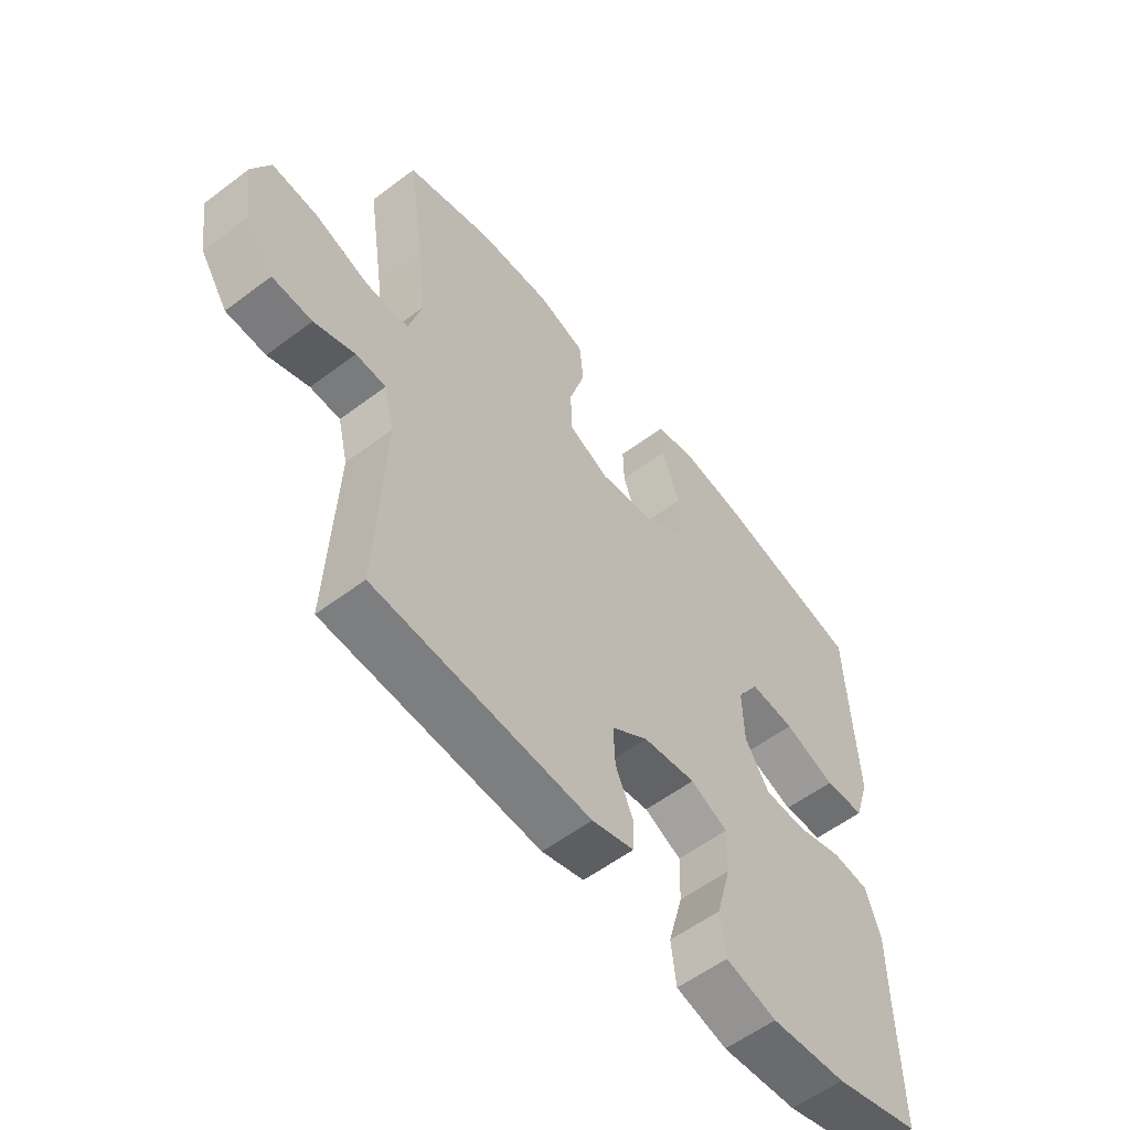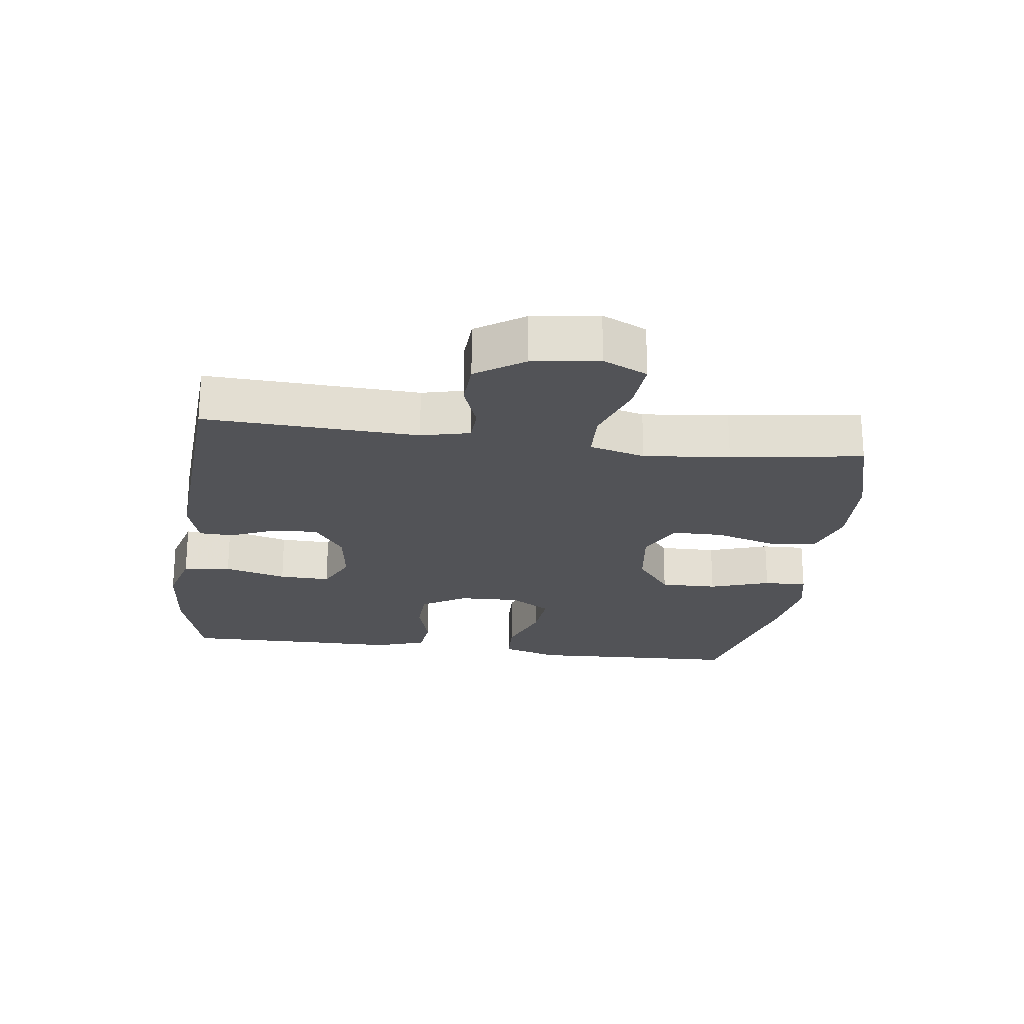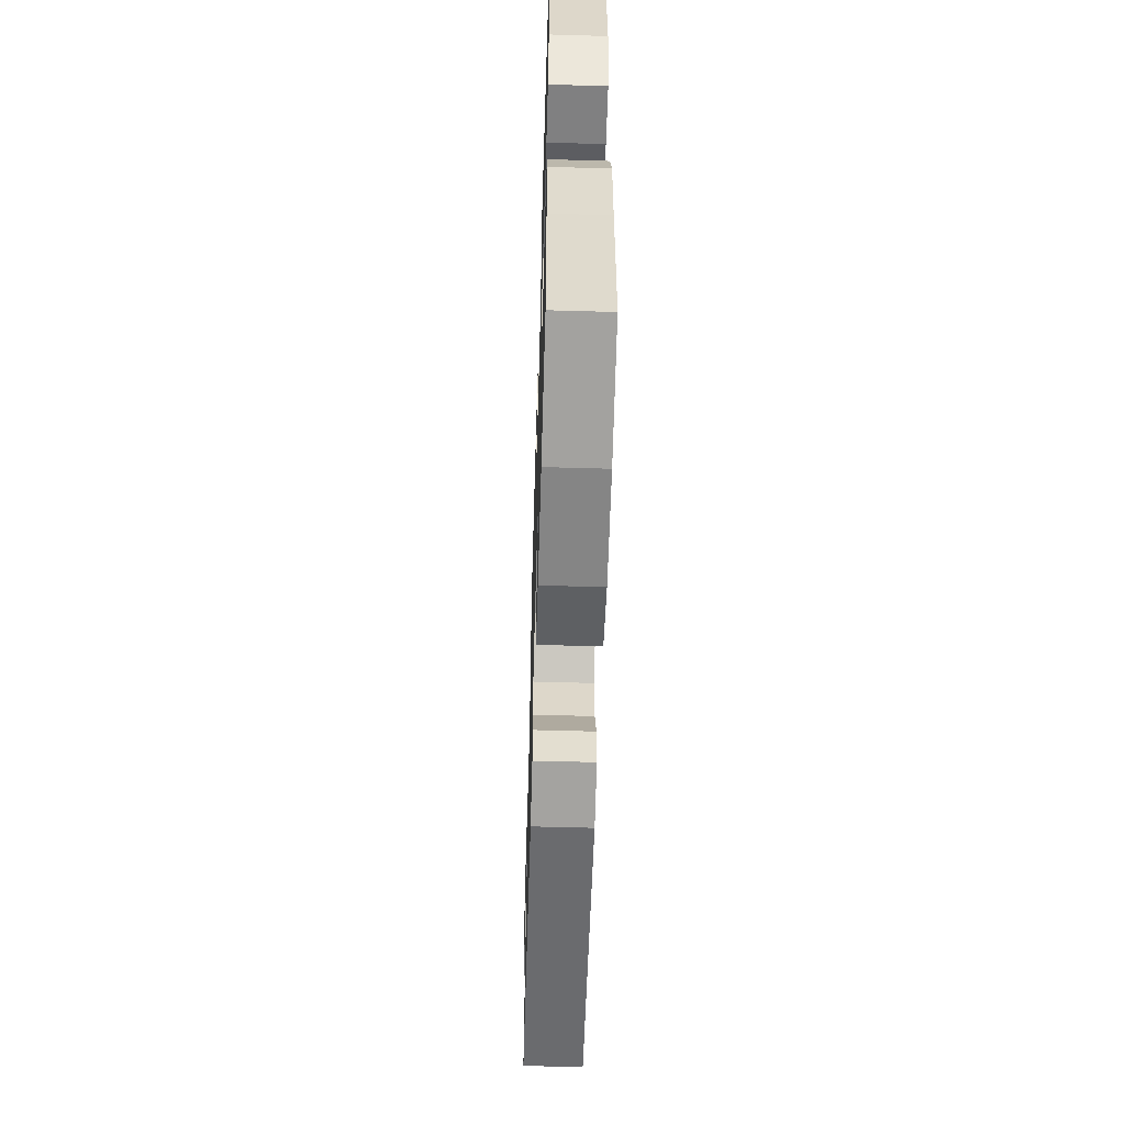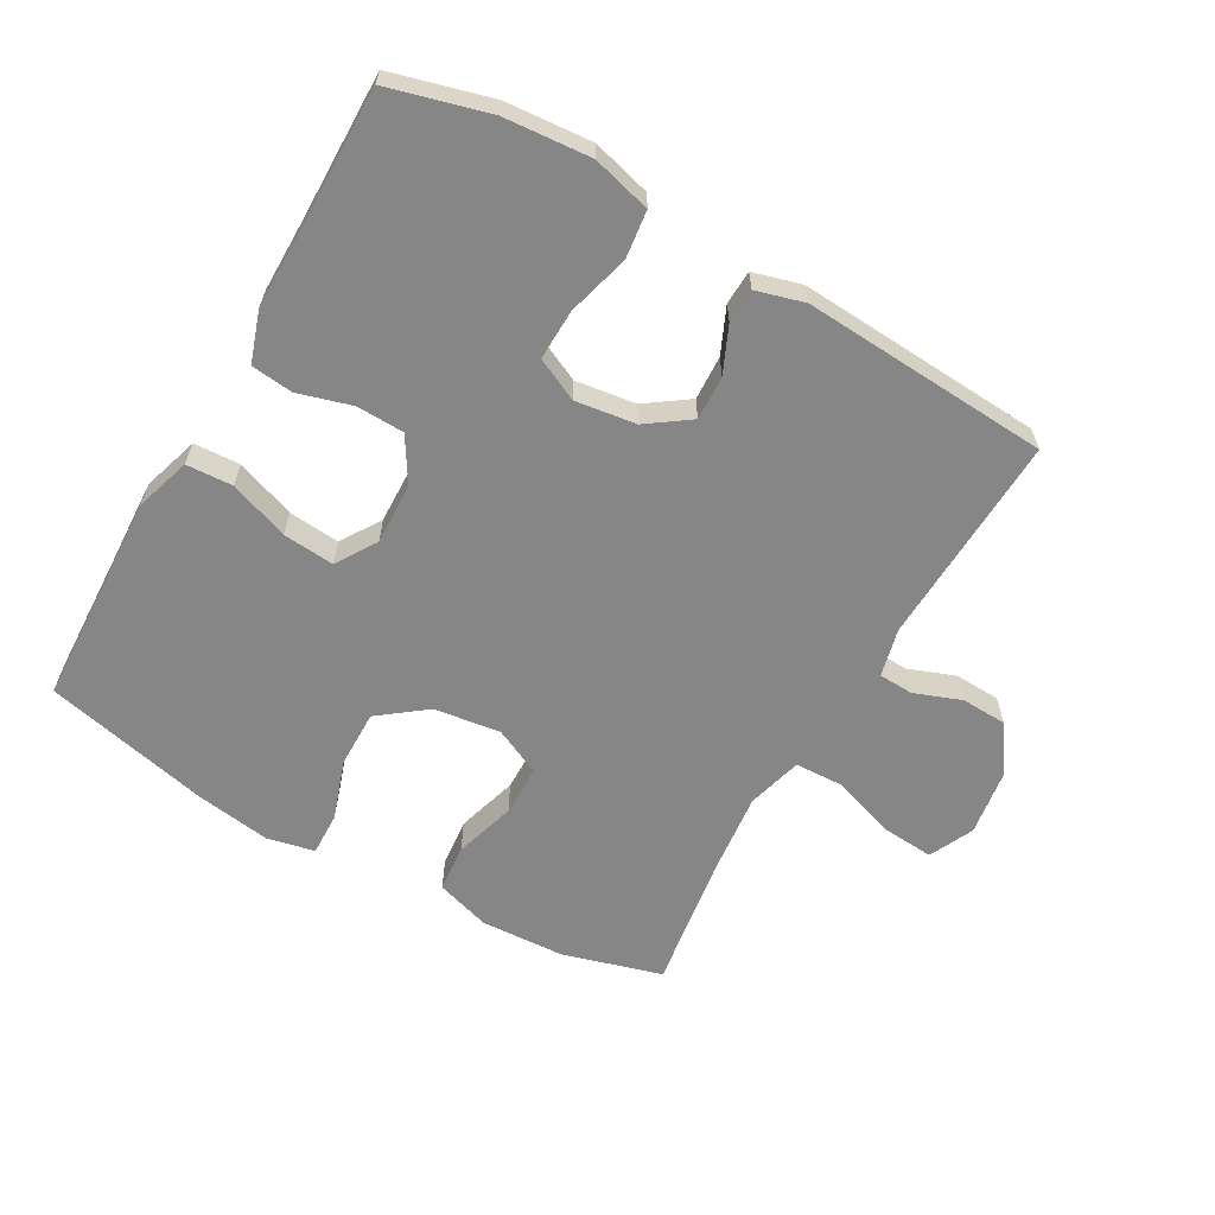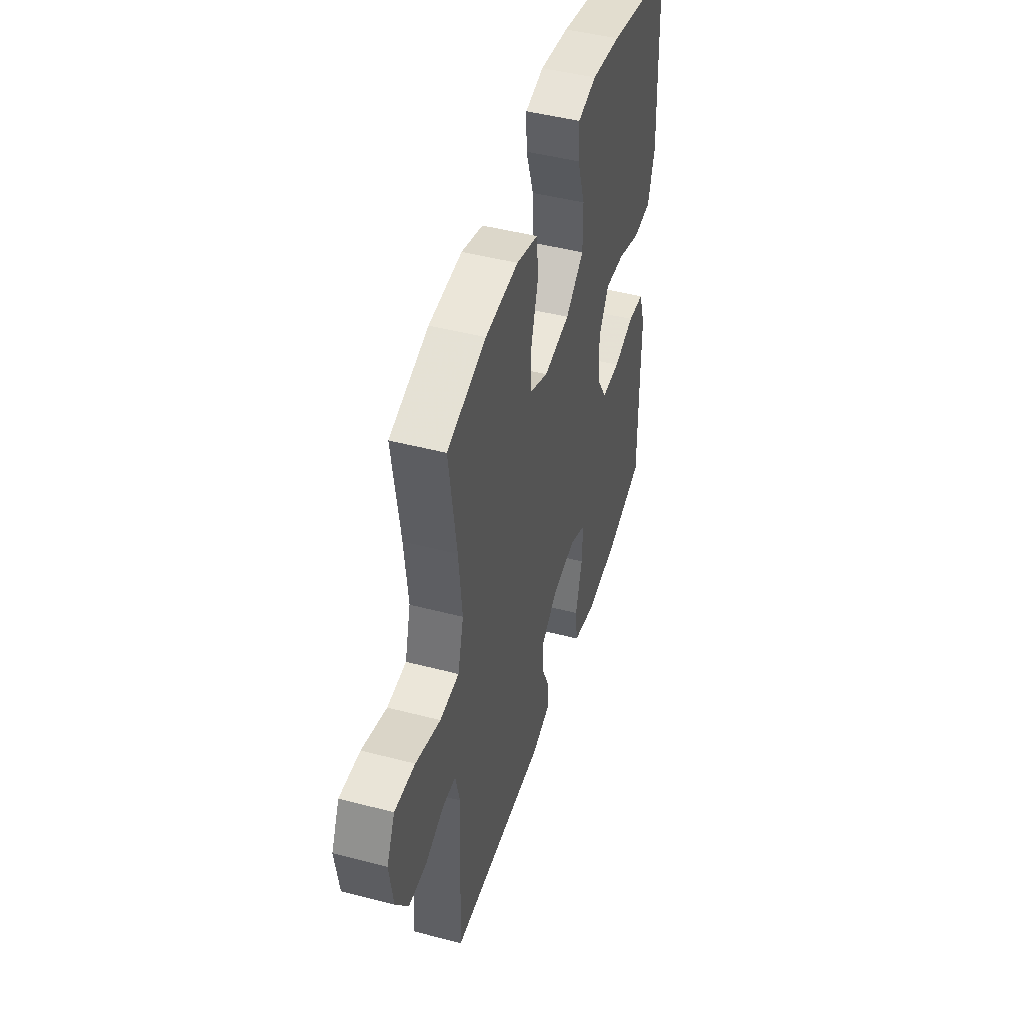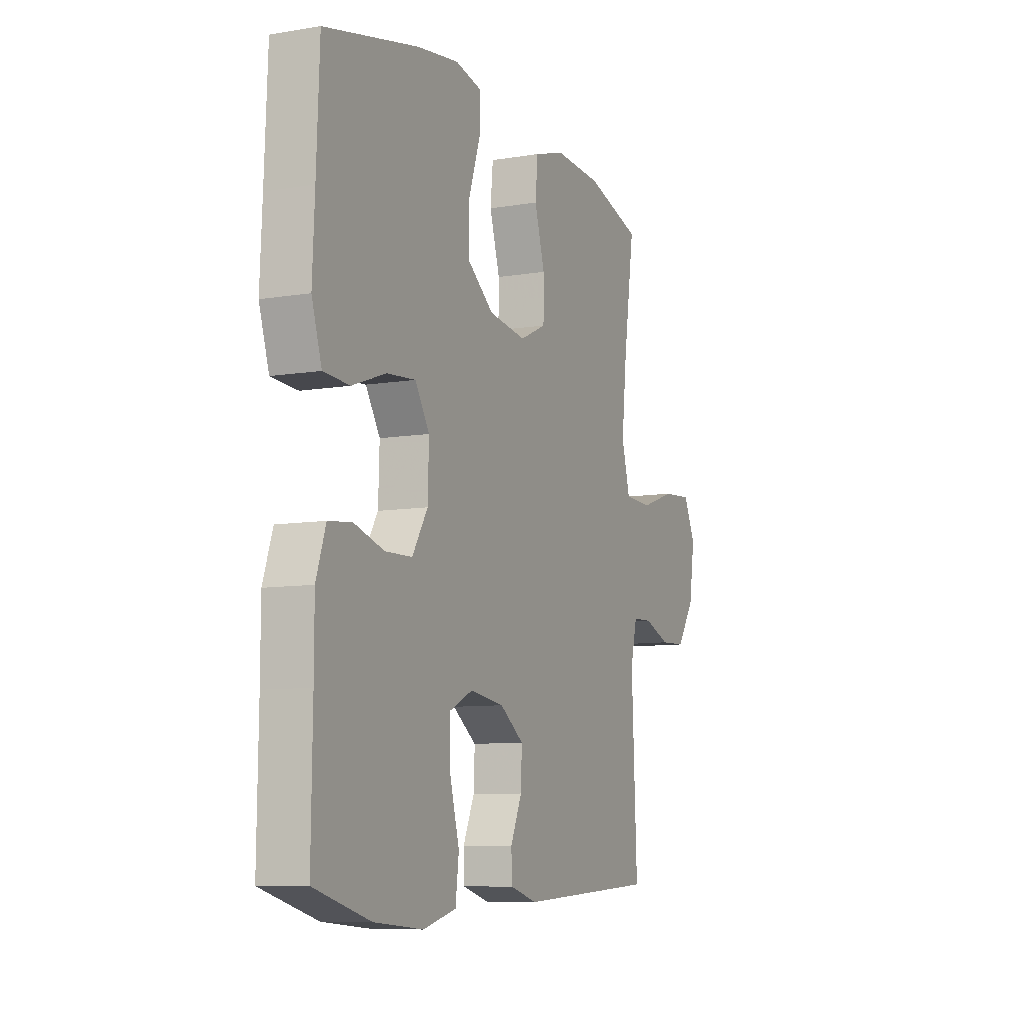
<metadata>
{"format":"obj","ext":"obj","renderer":"f3d","projection":"perspective","resolution":1024,"background":"white","views":[{"elev":-56.8,"azim":-51.8,"up":"+Z"},{"elev":-22.4,"azim":-97.7,"up":"+Y"},{"elev":-56.9,"azim":88.3,"up":"+Z"},{"elev":-62.1,"azim":150.3,"up":"+Y"},{"elev":46.6,"azim":-73.4,"up":"+Z"},{"elev":-8.8,"azim":114.3,"up":"+Z"}]}
</metadata>
<code>
v -0.5 0.07 -0.5
v -0.486 0.07 -0.175
v -0.504 0.07 -0.101
v -0.557 0.07 -0.099
v -0.629 0.07 -0.126
v -0.699 0.07 -0.123
v -0.748 0.07 -0.05
v -0.763 0.07 0.051
v -0.731 0.07 0.119
v -0.651 0.07 0.113
v -0.554 0.07 0.08
v -0.479 0.07 0.083
v -0.456 0.07 0.168
v -0.47 0.07 0.299
v -0.5 0.07 0.5
v -0.348 0.07 0.544
v -0.219 0.07 0.551
v -0.135 0.07 0.525
v -0.128 0.07 0.452
v -0.156 0.07 0.358
v -0.155 0.07 0.28
v -0.083 0.07 0.246
v 0.019 0.07 0.26
v 0.091 0.07 0.315
v 0.09 0.07 0.402
v 0.059 0.07 0.494
v 0.057 0.07 0.56
v 0.13 0.07 0.576
v 0.244 0.07 0.559
v 0.5 0.07 0.5
v 0.508 0.07 0.305
v 0.514 0.07 0.174
v 0.487 0.07 0.088
v 0.416 0.07 0.084
v 0.325 0.07 0.117
v 0.246 0.07 0.124
v 0.207 0.07 0.062
v 0.21 0.07 -0.032
v 0.252 0.07 -0.1
v 0.325 0.07 -0.102
v 0.407 0.07 -0.078
v 0.471 0.07 -0.085
v 0.497 0.07 -0.162
v 0.497 0.07 -0.279
v 0.5 0.07 -0.5
v 0.348 0.07 -0.542
v 0.215 0.07 -0.553
v 0.125 0.07 -0.529
v 0.116 0.07 -0.456
v 0.142 0.07 -0.361
v 0.144 0.07 -0.283
v 0.079 0.07 -0.252
v -0.014 0.07 -0.265
v -0.079 0.07 -0.311
v -0.076 0.07 -0.379
v -0.045 0.07 -0.449
v -0.047 0.07 -0.502
v -0.121 0.07 -0.523
v -0.5 0 -0.5
v -0.486 0 -0.175
v -0.504 0 -0.101
v -0.557 0 -0.099
v -0.629 0 -0.126
v -0.699 0 -0.123
v -0.748 0 -0.05
v -0.763 0 0.051
v -0.731 0 0.119
v -0.651 0 0.113
v -0.554 0 0.08
v -0.479 0 0.083
v -0.456 0 0.168
v -0.47 0 0.299
v -0.5 0 0.5
v -0.348 0 0.544
v -0.219 0 0.551
v -0.135 0 0.525
v -0.128 0 0.452
v -0.156 0 0.358
v -0.155 0 0.28
v -0.083 0 0.246
v 0.019 0 0.26
v 0.091 0 0.315
v 0.09 0 0.402
v 0.059 0 0.494
v 0.057 0 0.56
v 0.13 0 0.576
v 0.244 0 0.559
v 0.5 0 0.5
v 0.508 0 0.305
v 0.514 0 0.174
v 0.487 0 0.088
v 0.416 0 0.084
v 0.325 0 0.117
v 0.246 0 0.124
v 0.207 0 0.062
v 0.21 0 -0.032
v 0.252 0 -0.1
v 0.325 0 -0.102
v 0.407 0 -0.078
v 0.471 0 -0.085
v 0.497 0 -0.162
v 0.497 0 -0.279
v 0.5 0 -0.5
v 0.348 0 -0.542
v 0.215 0 -0.553
v 0.125 0 -0.529
v 0.116 0 -0.456
v 0.142 0 -0.361
v 0.144 0 -0.283
v 0.079 0 -0.252
v -0.014 0 -0.265
v -0.079 0 -0.311
v -0.076 0 -0.379
v -0.045 0 -0.449
v -0.047 0 -0.502
v -0.121 0 -0.523
f 55 56 57 58
f 54 55 58 1
f 53 54 1 2
f 52 53 2 3
f 47 48 49 50
f 47 50 51
f 44 45 46 47
f 44 47 51
f 43 44 51 52
f 40 41 42 43
f 39 40 43 52
f 32 33 34 35
f 31 32 35 36
f 30 31 36
f 29 30 36
f 28 29 36 37
f 25 26 27 28
f 24 25 28 37
f 17 18 19 20
f 17 20 21
f 14 15 16 17
f 13 14 17 21
f 12 13 21 22
f 8 9 10 11
f 8 11 12
f 7 8 12
f 4 5 6 7
f 3 4 7 12
f 38 39 52 3
f 23 24 37 38
f 22 23 38
f 3 12 22 38
f 116 115 114 113
f 59 116 113 112
f 60 59 112 111
f 61 60 111 110
f 108 107 106 105
f 109 108 105
f 105 104 103 102
f 109 105 102
f 110 109 102 101
f 101 100 99 98
f 110 101 98 97
f 93 92 91 90
f 94 93 90 89
f 94 89 88
f 94 88 87
f 95 94 87 86
f 86 85 84 83
f 95 86 83 82
f 78 77 76 75
f 79 78 75
f 75 74 73 72
f 79 75 72 71
f 80 79 71 70
f 69 68 67 66
f 70 69 66
f 70 66 65
f 65 64 63 62
f 70 65 62 61
f 61 110 97 96
f 96 95 82 81
f 96 81 80
f 96 80 70 61
f 1 59 60 2
f 2 60 61 3
f 3 61 62 4
f 4 62 63 5
f 5 63 64 6
f 6 64 65 7
f 7 65 66 8
f 8 66 67 9
f 9 67 68 10
f 10 68 69 11
f 11 69 70 12
f 12 70 71 13
f 13 71 72 14
f 14 72 73 15
f 15 73 74 16
f 16 74 75 17
f 17 75 76 18
f 18 76 77 19
f 19 77 78 20
f 20 78 79 21
f 21 79 80 22
f 22 80 81 23
f 23 81 82 24
f 24 82 83 25
f 25 83 84 26
f 26 84 85 27
f 27 85 86 28
f 28 86 87 29
f 29 87 88 30
f 30 88 89 31
f 31 89 90 32
f 32 90 91 33
f 33 91 92 34
f 34 92 93 35
f 35 93 94 36
f 36 94 95 37
f 37 95 96 38
f 38 96 97 39
f 39 97 98 40
f 40 98 99 41
f 41 99 100 42
f 42 100 101 43
f 43 101 102 44
f 44 102 103 45
f 45 103 104 46
f 46 104 105 47
f 47 105 106 48
f 48 106 107 49
f 49 107 108 50
f 50 108 109 51
f 51 109 110 52
f 52 110 111 53
f 53 111 112 54
f 54 112 113 55
f 55 113 114 56
f 56 114 115 57
f 57 115 116 58
f 58 116 59 1

</code>
